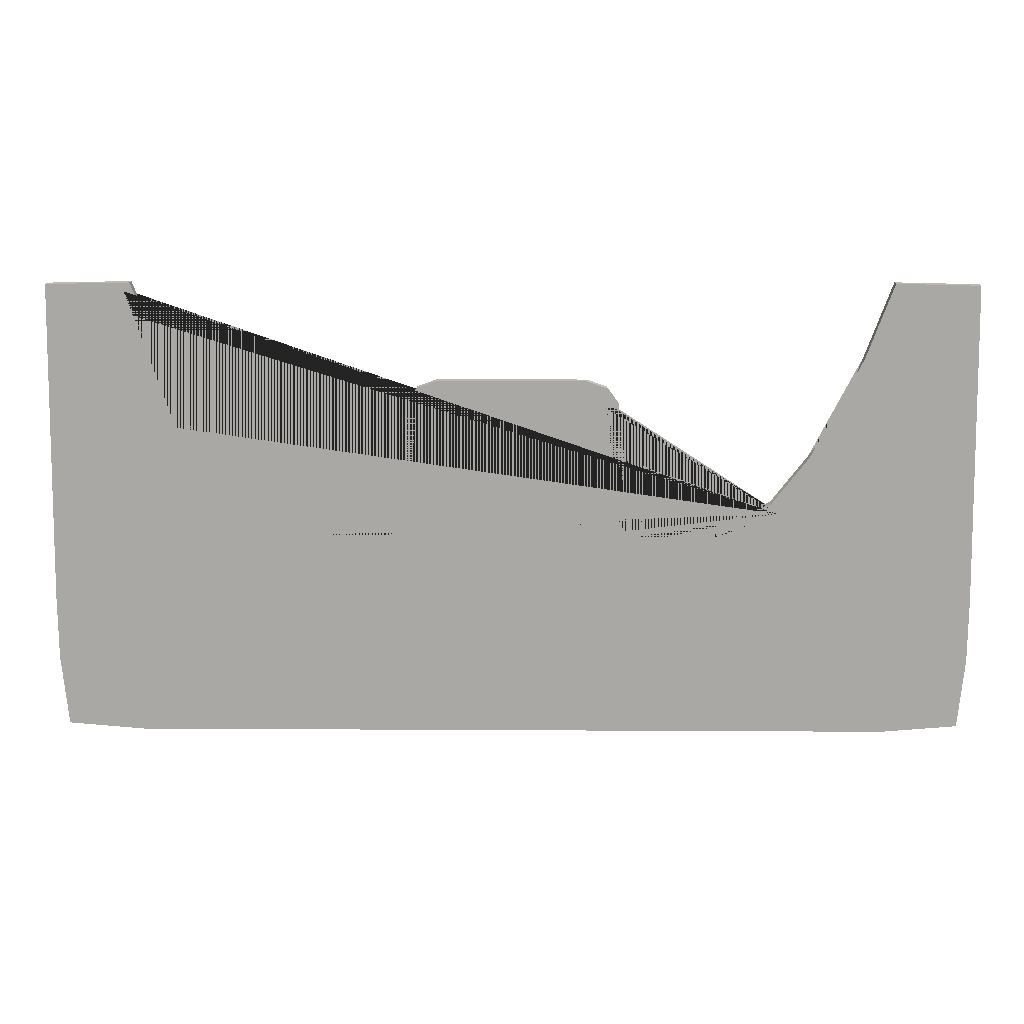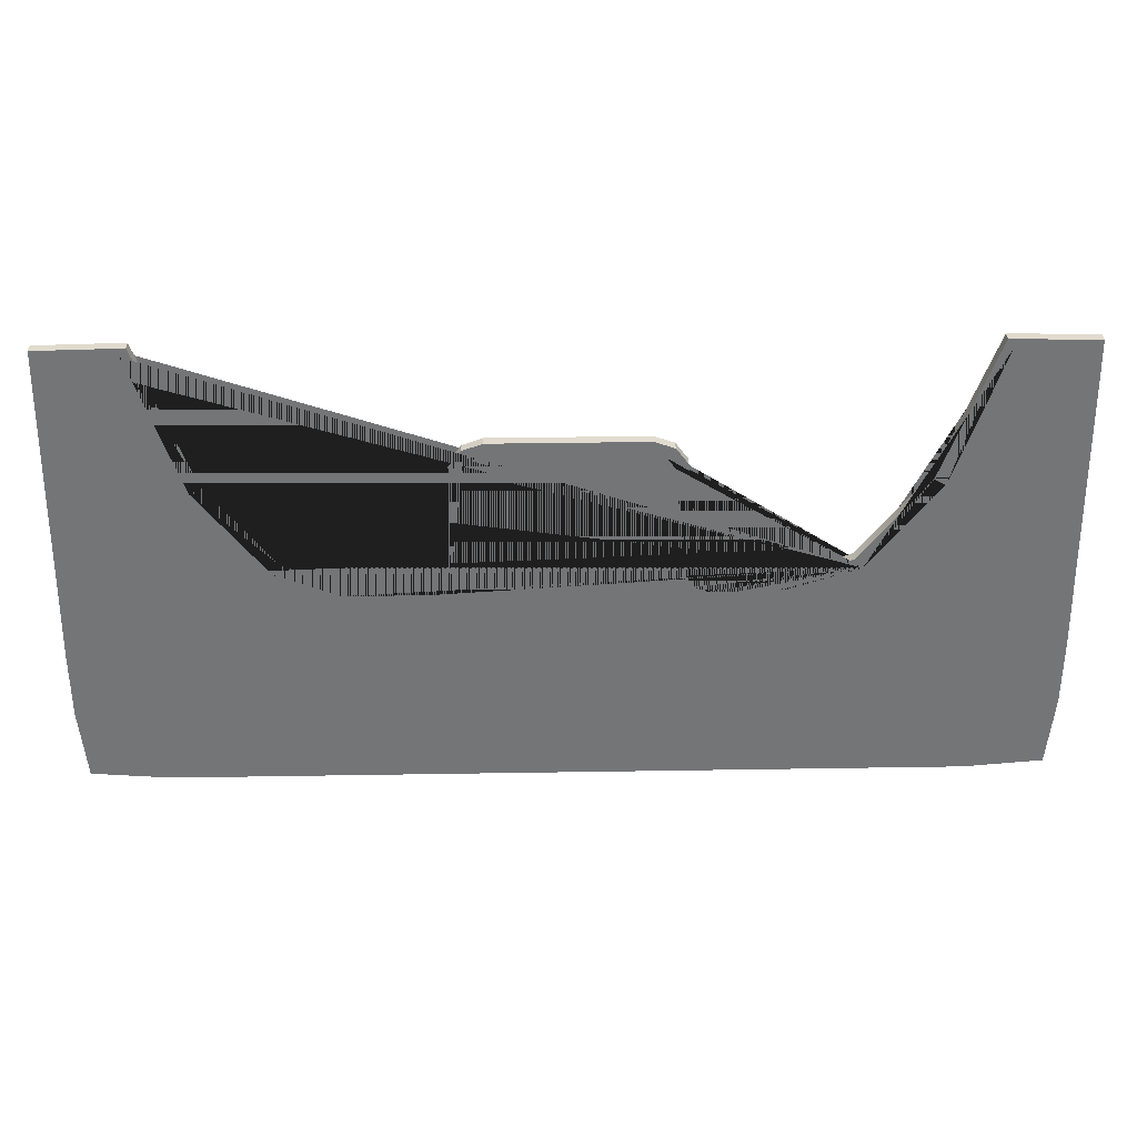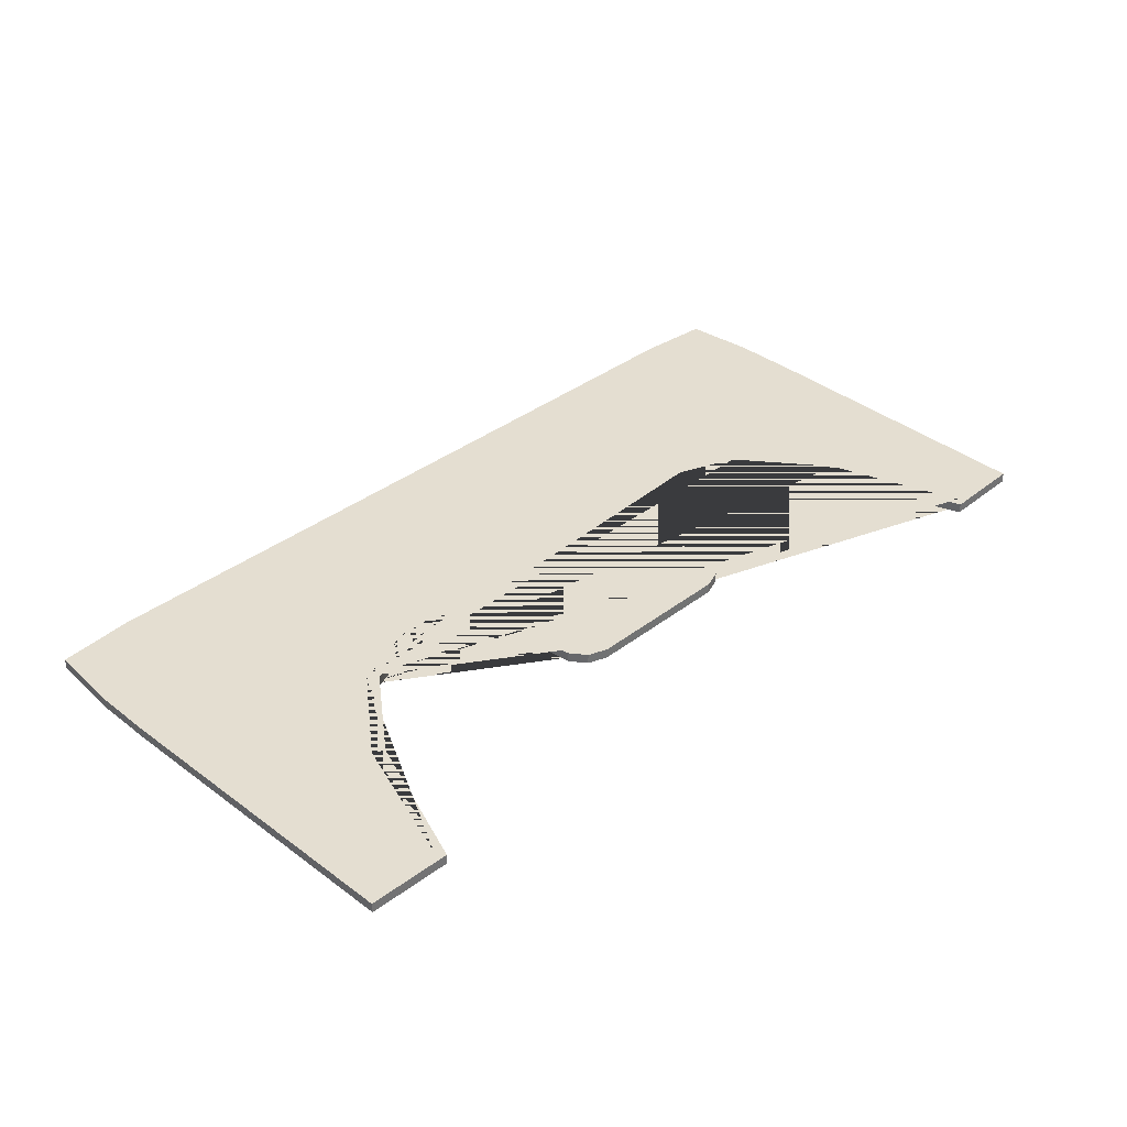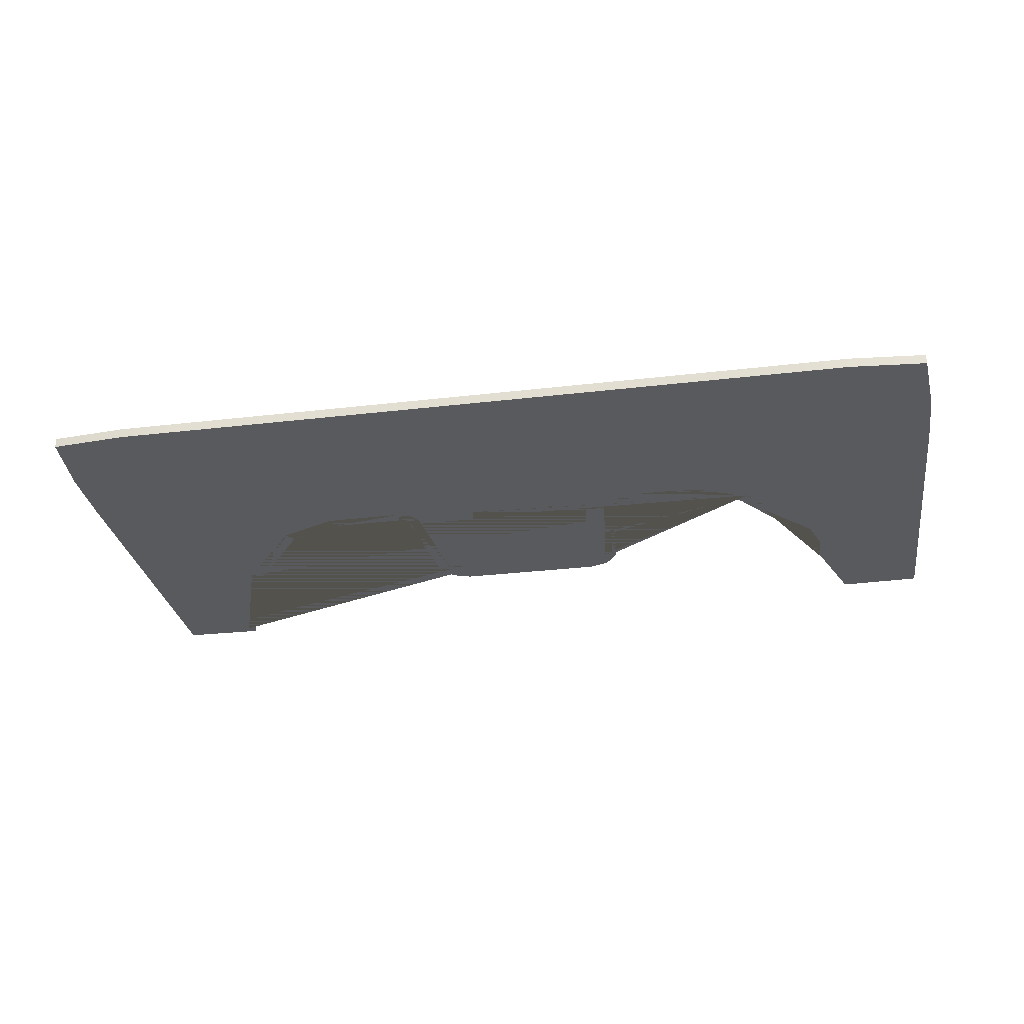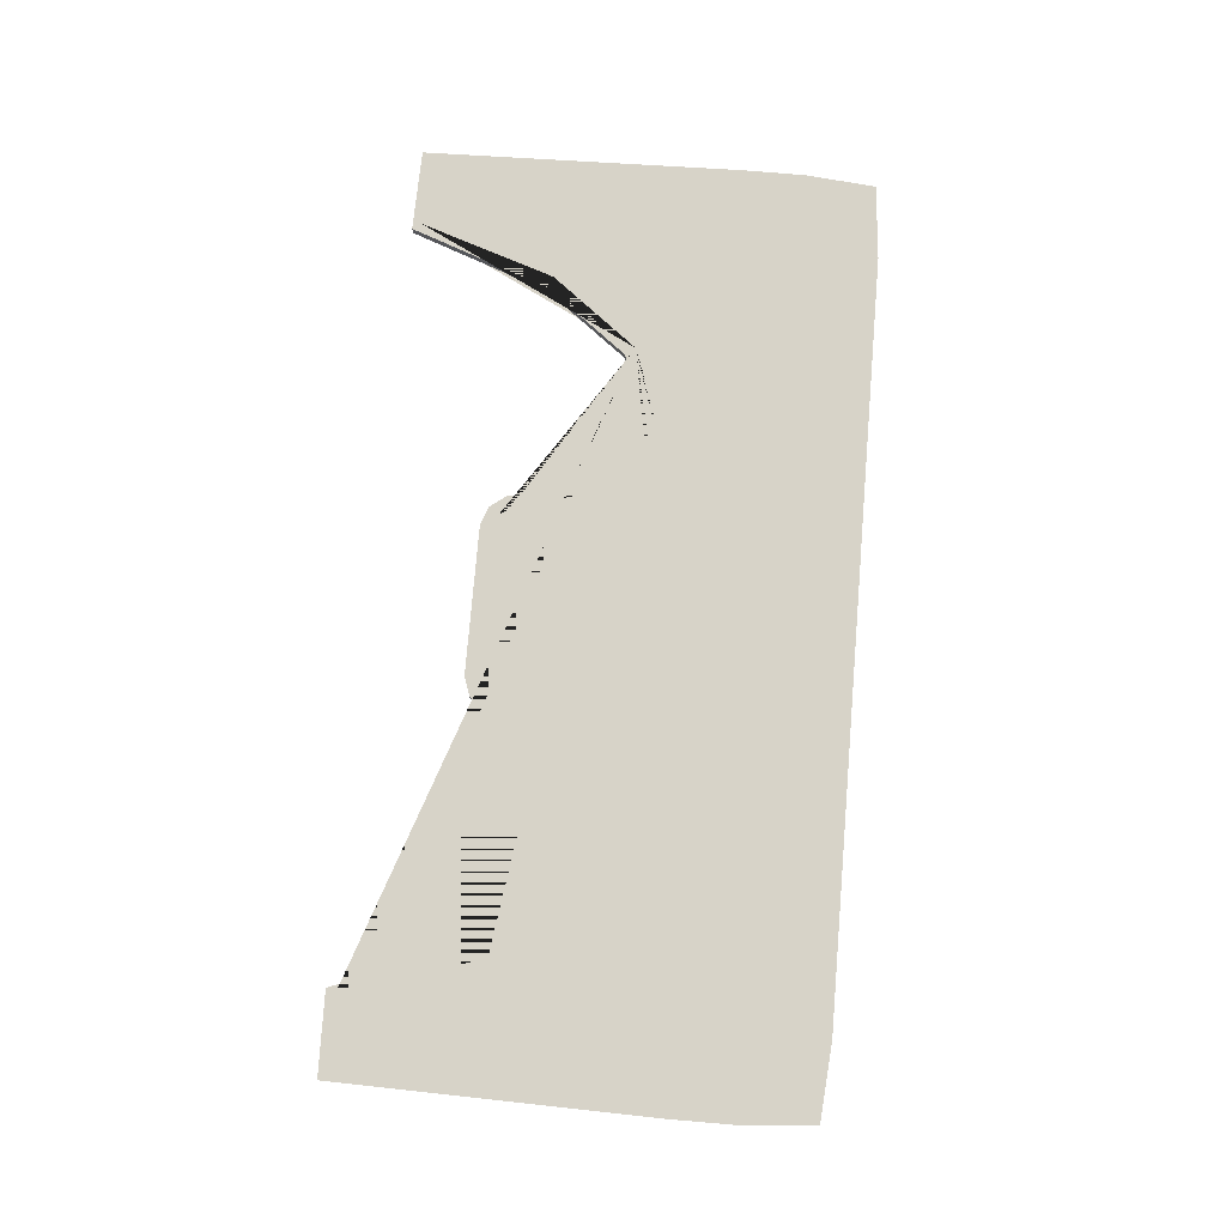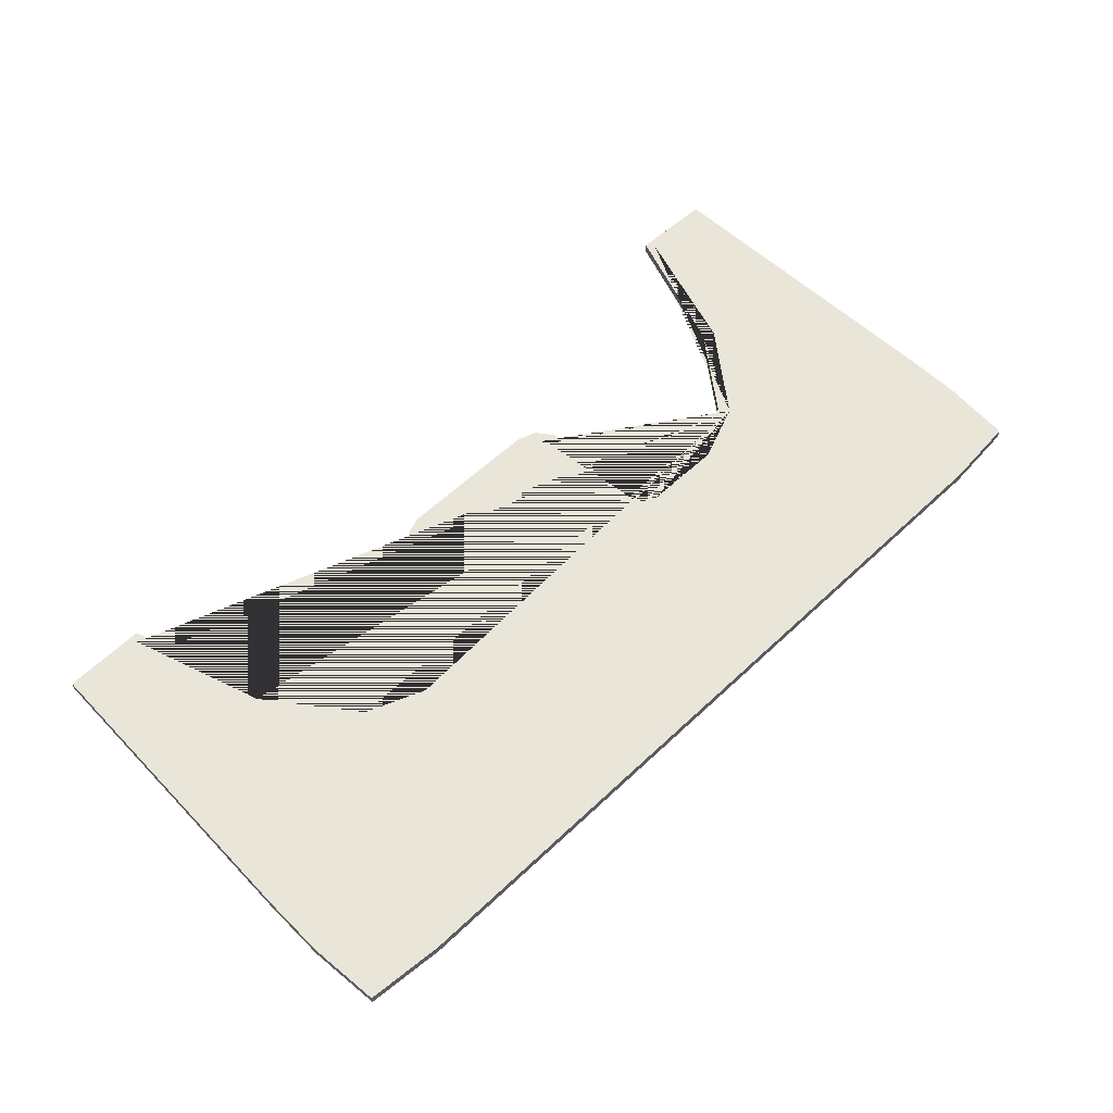
<metadata>
{"format":"obj","ext":"obj","renderer":"f3d","projection":"perspective","resolution":1024,"background":"white","views":[{"elev":14.8,"azim":-179.3,"up":"+Z"},{"elev":33.6,"azim":178.7,"up":"+Z"},{"elev":36.4,"azim":-45.0,"up":"+Y"},{"elev":-30.6,"azim":-170.3,"up":"+Y"},{"elev":76.7,"azim":94.8,"up":"+Y"},{"elev":57.7,"azim":135.6,"up":"+Y"}]}
</metadata>
<code>
v -5.146 -0.005554 3.208
v -4.106 -0.005554 1.868
v -3.182 -0.005554 1.5
v -1.944 -0.005554 1.5
v -1.741 -0.005554 1.586
v 1.741 -0.005554 1.586
v 1.944 -0.005554 1.5
v 3.182 -0.005554 1.5
v 4.106 -0.005554 1.868
v 5.146 -0.005554 3.208
v -5.146 0.1495 3.208
v -4.106 0.1495 1.868
v -3.182 0.1495 1.5
v -1.944 0.1495 1.5
v -1.741 0.1495 1.586
v 1.741 0.1495 1.586
v 1.944 0.1495 1.5
v 3.182 0.1495 1.5
v 4.106 0.1495 1.868
v 5.146 0.1495 3.208
v -5 0.1495 -1.5
v -4.091 0.1495 -1.5
v -3.182 0.1495 -1.5
v -2.273 0.1495 -1.5
v -1.364 0.1495 -1.5
v -0.4545 0.1495 -1.5
v 0.4545 0.1495 -1.5
v 1.364 0.1495 -1.5
v 2.273 0.1495 -1.5
v 3.182 0.1495 -1.5
v 4.091 0.1495 -1.5
v 5 0.1495 -1.5
v -5 -0.005554 -1.5
v -4.091 -0.005554 -1.5
v -3.182 -0.005554 -1.5
v -2.273 -0.005554 -1.5
v -1.364 -0.005554 -1.5
v -0.4545 -0.005554 -1.5
v 0.4545 -0.005554 -1.5
v 1.364 -0.005554 -1.5
v 2.273 -0.005554 -1.5
v 3.182 -0.005554 -1.5
v 4.091 -0.005554 -1.5
v 5 -0.005554 -1.5
v -1.641 -0.005554 1.772
v -1.641 0.1495 1.772
v 1.641 -0.005554 1.772
v 1.641 0.1495 1.772
v -1.444 -0.005554 3.519
v -1.444 0.1495 3.519
v 1.444 -0.005554 3.519
v 1.444 0.1495 3.519
v -1.331 -0.005554 3.681
v 1.331 -0.005554 3.681
v 1.331 0.1495 3.681
v -1.331 0.1495 3.681
v -1.116 -0.005554 3.745
v 1.116 -0.005554 3.745
v 1.116 0.1495 3.745
v -1.116 0.1495 3.745
v 5.859 -0.005554 -1.5
v 5.859 0.1495 -1.5
v 5.843 -0.005554 5.306
v 5.843 0.1495 5.306
v -5.859 -0.005554 -1.5
v -5.859 0.1495 -1.5
v -5.843 -0.005554 5.306
v -5.843 0.1495 5.306
v 6.937 -0.005554 -1.5
v 6.937 -0.005554 -0.5
v 6.937 0.1495 -1.5
v 6.937 0.1495 -0.5
v 6.937 -0.005554 0.507
v 6.937 0.1495 0.507
v 6.922 -0.005554 5.31
v 6.922 0.1495 5.31
v -6.937 -0.005554 -1.5
v -6.937 -0.005554 -0.5
v -6.937 0.1495 -0.5
v -6.937 0.1495 -1.5
v -6.937 -0.005554 0.507
v -6.937 0.1495 0.507
v -6.922 -0.005554 5.31
v -6.922 0.1495 5.31
v -4.972 -0.005554 3.301
v -3.99 -0.005554 2.022
v -3.99 0.1495 2.022
v -4.972 0.1495 3.301
v -3.145 -0.005554 1.693
v -3.145 0.1495 1.693
v -1.984 -0.005554 1.692
v -1.984 0.1495 1.692
v -1.868 -0.005554 1.726
v -1.868 0.1495 1.726
v -1.144 -0.005554 3.941
v 1.144 -0.005554 3.941
v 1.144 0.1495 3.941
v -1.144 0.1495 3.941
v 1.868 -0.005554 1.726
v 1.984 -0.005554 1.692
v 1.984 0.1495 1.692
v 1.868 0.1495 1.726
v 3.145 -0.005554 1.693
v 3.145 0.1495 1.693
v 3.99 -0.005554 2.022
v 3.99 0.1495 2.022
v 4.972 -0.005554 3.301
v 4.972 0.1495 3.301
v -5 0.1495 -1.7
v -4.091 0.1495 -1.7
v -4.091 -0.005554 -1.7
v -5 -0.005554 -1.7
v -3.182 0.1495 -1.7
v -3.182 -0.005554 -1.7
v -2.273 0.1495 -1.7
v -2.273 -0.005554 -1.7
v -1.364 0.1495 -1.7
v -1.364 -0.005554 -1.7
v -0.4545 0.1495 -1.7
v -0.4545 -0.005554 -1.7
v 0.4545 0.1495 -1.7
v 0.4545 -0.005554 -1.7
v 1.364 0.1495 -1.7
v 1.364 -0.005554 -1.7
v 2.273 0.1495 -1.7
v 2.273 -0.005554 -1.7
v 3.182 0.1495 -1.7
v 3.182 -0.005554 -1.7
v 4.091 0.1495 -1.7
v 4.091 -0.005554 -1.7
v 5 0.1495 -1.7
v 5 -0.005554 -1.7
v 7.038 -0.005554 -1.6
v 7.138 -0.005554 -0.5
v 7.038 0.1495 -1.6
v 7.138 0.1495 -0.5
v 7.138 -0.005554 0.5073
v 7.138 0.1495 0.5073
v 7.022 -0.005554 5.411
v 7.022 0.1495 5.411
v -7.038 -0.005554 -1.6
v -7.138 -0.005554 -0.5
v -7.138 0.1495 -0.5
v -7.038 0.1495 -1.6
v -7.138 -0.005554 0.5073
v -7.138 0.1495 0.5073
v -7.022 -0.005554 5.411
v -7.022 0.1495 5.411
v -1.828 -0.005554 1.831
v -1.828 0.1495 1.831
v 1.828 0.1495 1.831
v 1.828 -0.005554 1.831
v -1.626 -0.005554 3.588
v -1.626 0.1495 3.588
v 1.626 0.1495 3.588
v 1.626 -0.005554 3.588
v 1.442 0.1495 3.834
v 1.442 -0.005554 3.834
v -1.442 -0.005554 3.834
v -1.442 0.1495 3.834
v 5.859 0.1495 -1.7
v 5.859 -0.005554 -1.7
v 5.748 -0.005554 5.437
v 5.748 0.1495 5.437
v -5.859 -0.005554 -1.7
v -5.859 0.1495 -1.7
v -5.748 0.1495 5.437
v -5.748 -0.005554 5.437
g pCube1
f 85 86 87 88
f 86 89 90 87
f 89 91 92 90
f 91 93 94 92
f 95 96 97 98
f 99 100 101 102
f 100 103 104 101
f 103 105 106 104
f 105 107 108 106
f 109 110 111 112
f 110 113 114 111
f 113 115 116 114
f 115 117 118 116
f 117 119 120 118
f 119 121 122 120
f 121 123 124 122
f 123 125 126 124
f 125 127 128 126
f 127 129 130 128
f 129 131 132 130
f 134 133 135 136
f 137 134 136 138
f 139 137 138 140
f 141 142 143 144
f 142 145 146 143
f 145 147 148 146
f 94 93 149 150
f 99 102 151 152
f 150 149 153 154
f 152 151 155 156
f 156 155 157 158
f 154 153 159 160
f 158 157 97 96
f 160 159 95 98
f 132 131 161 162
f 108 107 163 164
f 109 112 165 166
f 85 88 167 168
f 162 161 135 133
f 164 163 139 140
f 166 165 141 144
f 168 167 148 147
f 1 2 86 85
f 12 11 88 87
f 2 3 89 86
f 13 12 87 90
f 3 4 91 89
f 14 13 90 92
f 4 5 93 91
f 15 14 92 94
f 57 58 96 95
f 59 60 98 97
f 6 7 100 99
f 17 16 102 101
f 7 8 103 100
f 18 17 101 104
f 8 9 105 103
f 19 18 104 106
f 9 10 107 105
f 20 19 106 108
f 21 22 110 109
f 34 33 112 111
f 22 23 113 110
f 35 34 111 114
f 23 24 115 113
f 36 35 114 116
f 24 25 117 115
f 37 36 116 118
f 25 26 119 117
f 38 37 118 120
f 26 27 121 119
f 39 38 120 122
f 27 28 123 121
f 40 39 122 124
f 28 29 125 123
f 41 40 124 126
f 29 30 127 125
f 42 41 126 128
f 30 31 129 127
f 43 42 128 130
f 31 32 131 129
f 44 43 130 132
f 70 69 133 134
f 71 72 136 135
f 73 70 134 137
f 72 74 138 136
f 75 73 137 139
f 74 76 140 138
f 77 78 142 141
f 79 80 144 143
f 78 81 145 142
f 82 79 143 146
f 81 83 147 145
f 84 82 146 148
f 5 45 149 93
f 46 15 94 150
f 16 48 151 102
f 47 6 99 152
f 45 49 153 149
f 50 46 150 154
f 48 52 155 151
f 51 47 152 156
f 52 55 157 155
f 54 51 156 158
f 49 53 159 153
f 56 50 154 160
f 55 59 97 157
f 58 54 158 96
f 53 57 95 159
f 60 56 160 98
f 32 62 161 131
f 61 44 132 162
f 10 63 163 107
f 64 20 108 164
f 33 65 165 112
f 66 21 109 166
f 11 68 167 88
f 67 1 85 168
f 62 71 135 161
f 69 61 162 133
f 63 75 139 163
f 76 64 164 140
f 65 77 141 165
f 80 66 166 144
f 68 84 148 167
f 83 67 168 147
f 12 13 14 15 46 50 56 60 59 55 52 48 16 17 18 19 20 64 76 74 72 71 62 32 31 30 29 28 27 26 25 24 23 22 21 66 80 79 82 84 68 11
f 2 1 67 83 81 78 77 65 33 34 35 36 37 38 39 40 41 42 43 44 61 69 70 73 75 63 10 9 8 7 6 47 51 54 58 57 53 49 45 5 4 3

</code>
